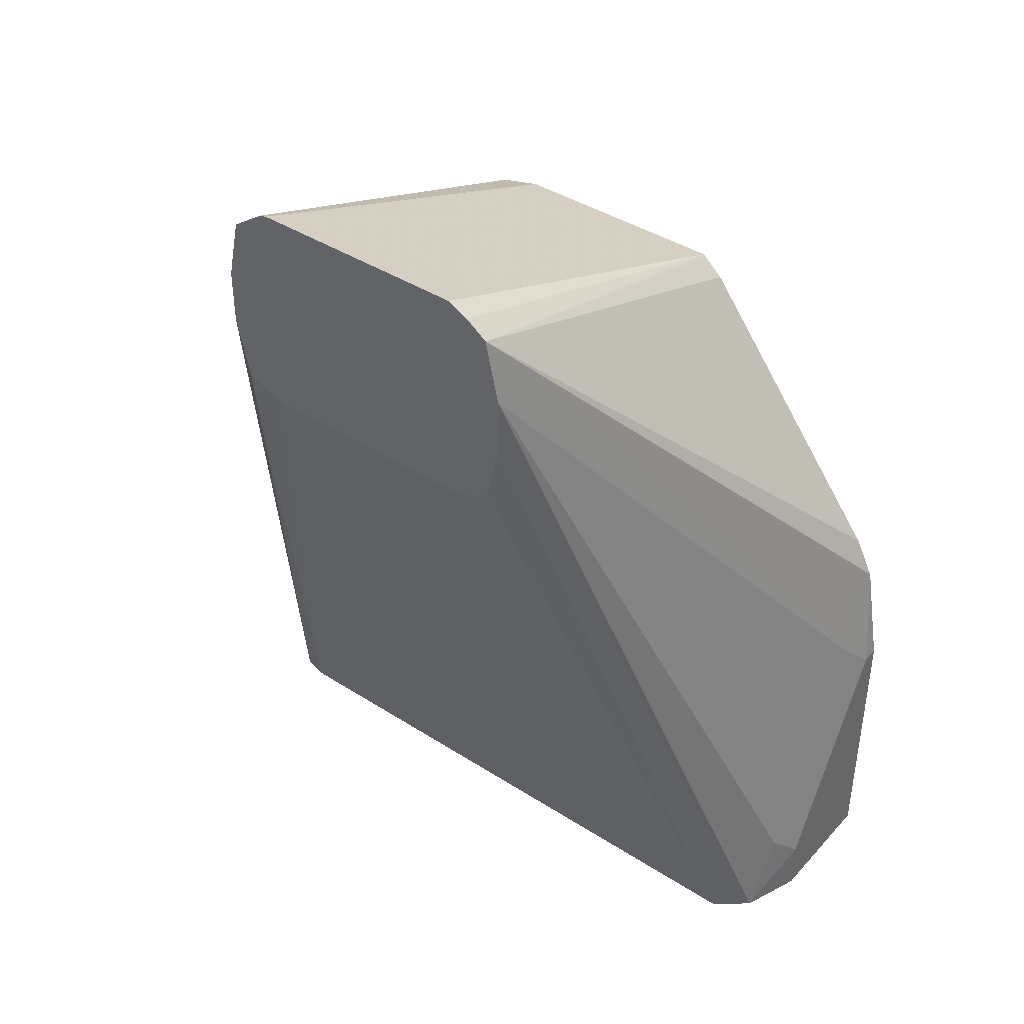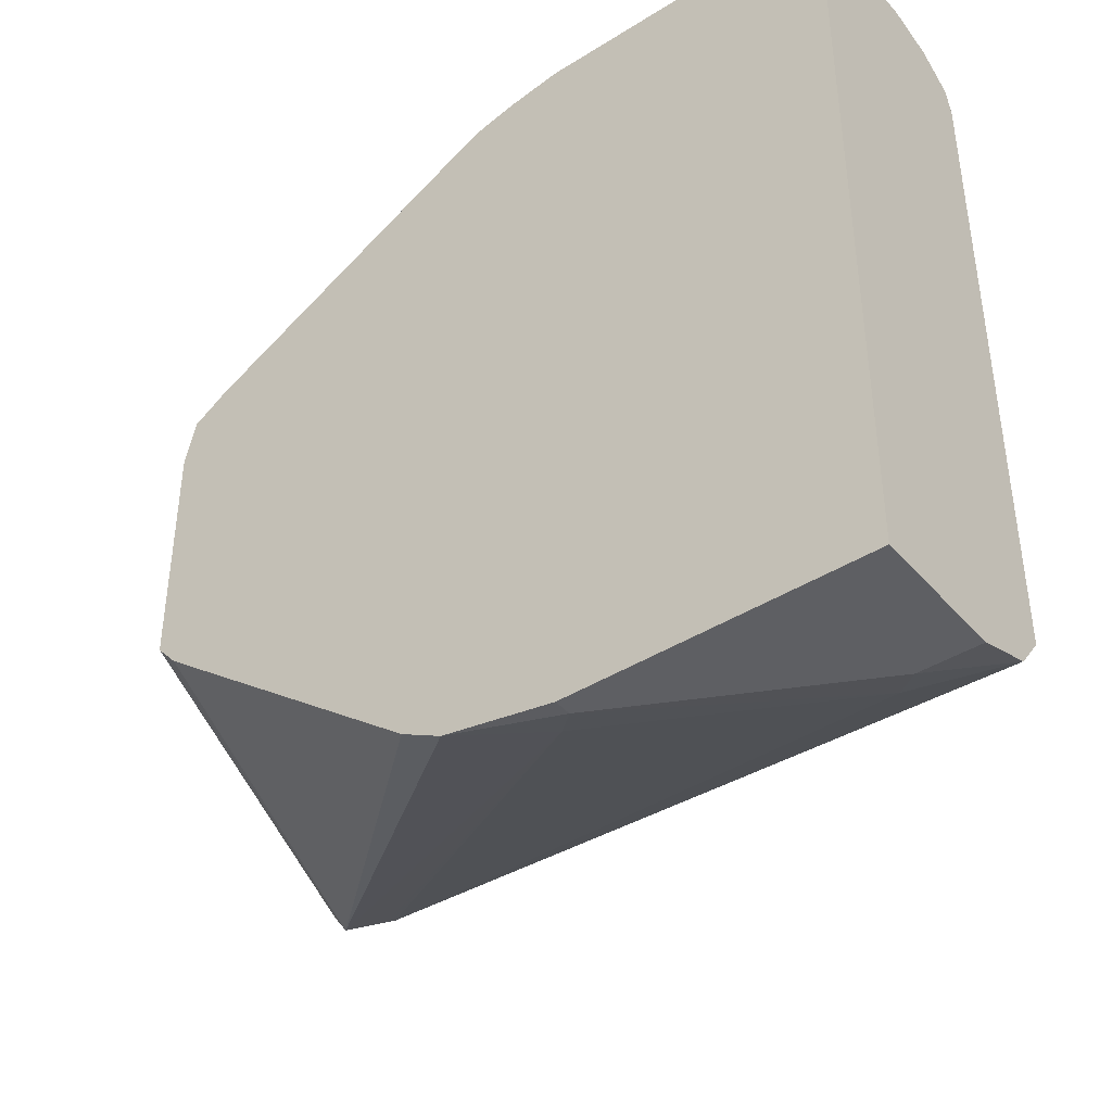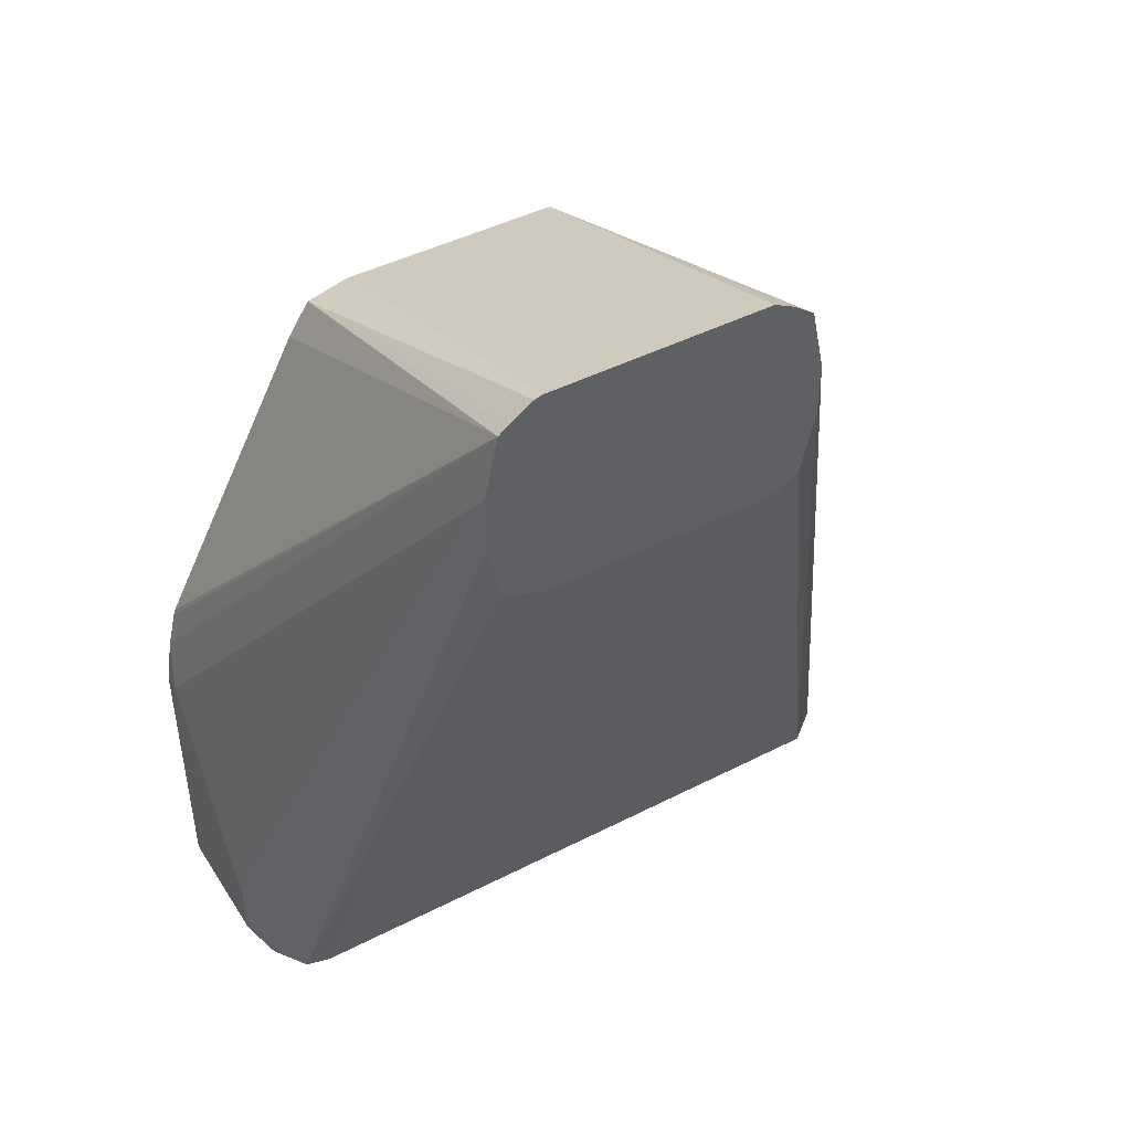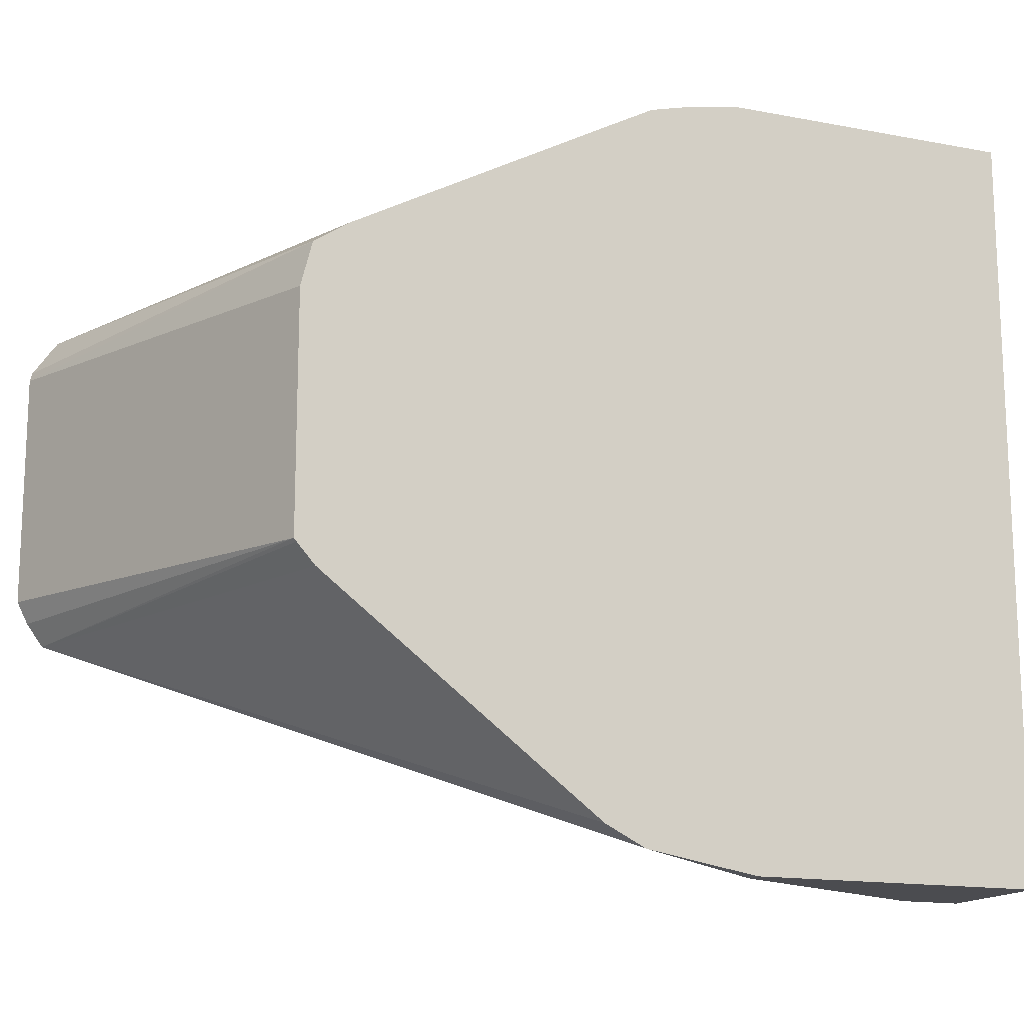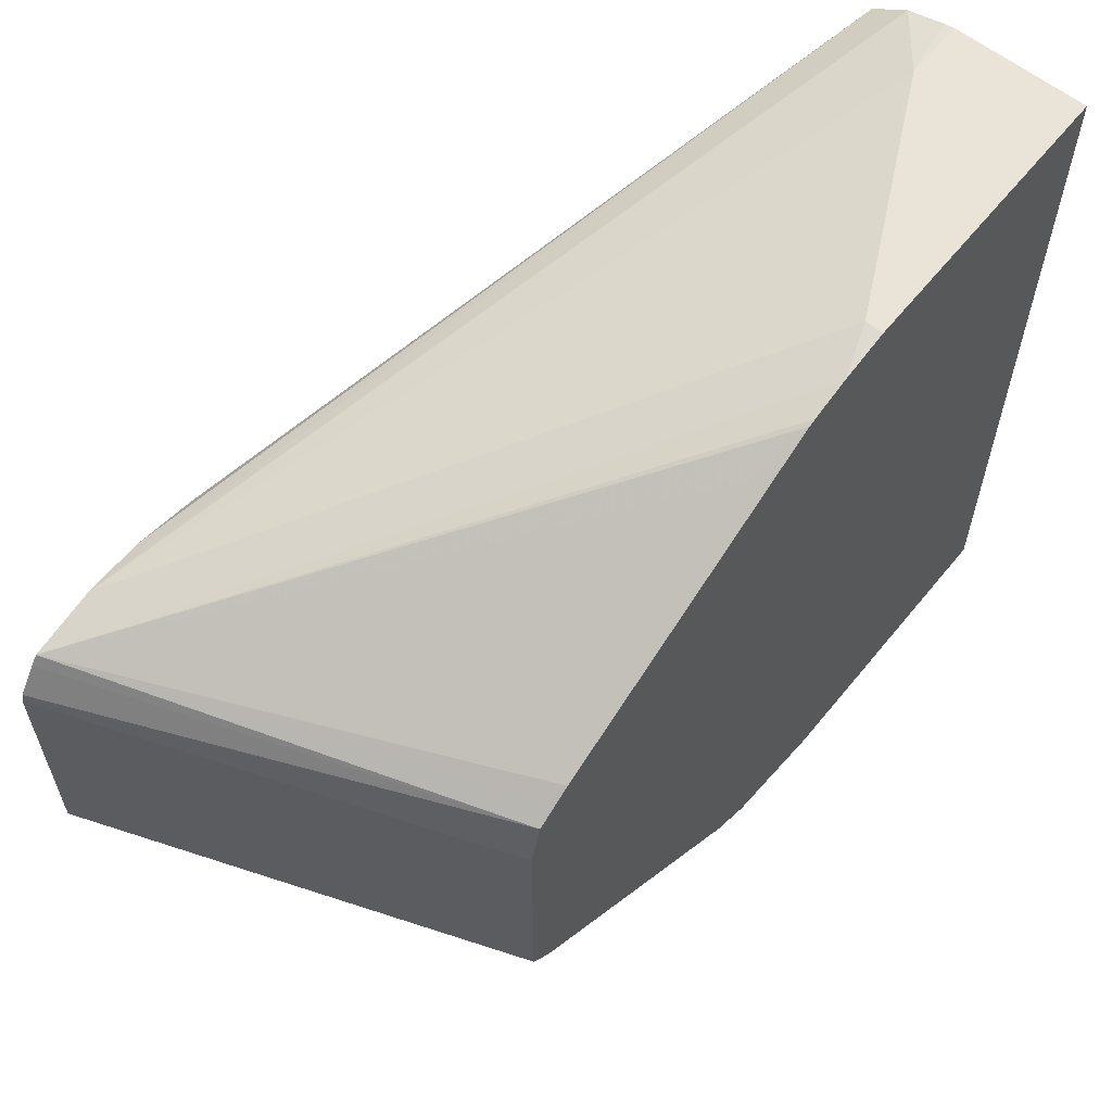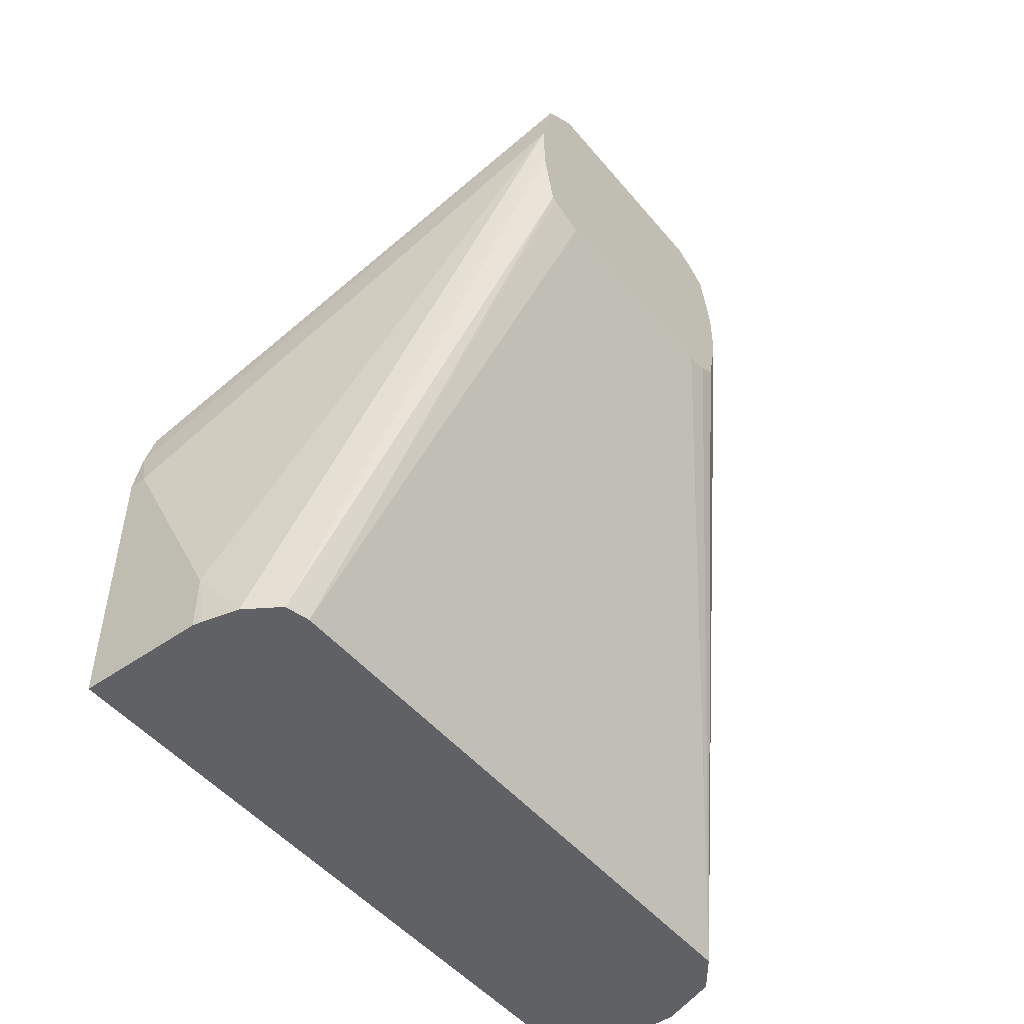
<metadata>
{"format":"obj","ext":"obj","renderer":"f3d","projection":"perspective","resolution":1024,"background":"white","views":[{"elev":41.0,"azim":-52.0,"up":"+Z"},{"elev":-41.7,"azim":127.1,"up":"+Y"},{"elev":44.7,"azim":-120.8,"up":"+Z"},{"elev":-15.2,"azim":67.9,"up":"+Y"},{"elev":60.8,"azim":38.9,"up":"+Y"},{"elev":-49.1,"azim":-142.0,"up":"+Z"}]}
</metadata>
<code>
v 0.3934 0.06716 -0.01918
v 0.3963 0.06582 -0.01092
v 0.3963 0.06716 -0.01918
v 0.3742 0.06716 -0.05756
v 0.3278 0.03837 0.06553
v 0.3963 0.06422 -0.004523
v 0.3278 0.03597 0.07633
v 0.3963 0.06716 -0.0675
v 0.3742 0.06716 -0.0675
v 0.3725 0.06682 -0.0675
v 0.3664 0.0653 -0.0675
v 0.3278 0.03837 0.05594
v 0.3607 0.06147 -0.0675
v 0.3963 0.06383 -0.003319
v 0.3278 0.03445 0.07742
v 0.3963 0.03319 0.05239
v 0.3963 0.03544 0.04903
v 0.3963 0.03704 0.04663
v 0.3963 0.06049 0.002935
v 0.3963 -0.05756 -0.0675
v 0.3278 0.03638 0.04696
v 0.3596 0.05722 -0.0675
v 0.3278 0.03597 0.04515
v 0.3278 0.03013 0.08039
v 0.3963 0.02584 0.05423
v 0.3278 0.02877 0.08074
v 0.3742 -0.05756 -0.0675
v 0.3963 -0.05756 -0.01918
v 0.3596 -0.0483 -0.0675
v 0.3278 0.02877 0.04236
v 0.3278 0.03516 0.04474
v 0.3963 -0.01251 0.05423
v 0.3278 -0.009585 0.08074
v 0.3742 -0.05756 -0.05756
v 0.3642 -0.05405 -0.0675
v 0.3963 -0.05433 -0.0007937
v 0.3934 -0.05756 -0.01918
v 0.3639 -0.05367 -0.0675
v 0.3278 -0.01918 0.05594
v 0.3278 -0.01679 0.04515
v 0.3278 -0.01372 0.04339
v 0.3278 -0.009585 0.04236
v 0.3963 -0.01302 0.05382
v 0.3278 -0.01314 0.07895
v 0.3278 -0.01679 0.07633
v 0.3694 -0.05516 -0.05276
v 0.3278 -0.01918 0.06553
v 0.3963 -0.0509 0.005867
v 0.3886 -0.05516 -0.01439
v 0.3963 -0.01631 0.05089
v 0.3278 -0.01878 0.06736
f 22 30 31
f 16 24 26
f 16 26 25
f 20 28 37
f 22 29 42
f 20 34 27
f 22 42 30
f 15 24 16
f 20 37 34
f 13 23 21
f 8 38 29
f 12 13 21
f 8 10 9
f 8 11 10
f 8 13 11
f 8 22 13
f 8 29 22
f 8 35 38
f 8 27 35
f 8 20 27
f 22 31 23
f 13 22 23
f 25 26 33
f 36 49 37
f 47 49 51
f 7 19 14
f 46 49 47
f 45 48 50
f 45 51 49
f 43 45 50
f 37 49 46
f 36 45 49
f 36 48 45
f 35 39 38
f 35 47 39
f 25 33 32
f 35 46 47
f 34 37 46
f 32 45 43
f 32 44 45
f 32 33 44
f 29 41 42
f 29 40 41
f 29 39 40
f 29 38 39
f 28 36 37
f 27 34 35
f 34 46 35
f 7 18 19
f 2 7 6
f 7 16 17
f 2 8 3
f 2 20 8
f 2 28 20
f 2 36 28
f 2 48 36
f 2 50 48
f 2 43 50
f 2 32 43
f 2 25 32
f 2 16 25
f 2 18 17
f 2 19 18
f 2 14 19
f 2 6 14
f 1 5 2
f 1 4 5
f 1 9 4
f 1 8 9
f 1 3 8
f 1 2 3
f 7 17 18
f 2 5 7
f 4 9 10
f 2 17 16
f 4 11 5
f 7 15 16
f 4 10 11
f 6 7 14
f 5 13 12
f 5 11 13
f 5 15 7
f 5 24 15
f 5 33 26
f 5 44 33
f 5 45 44
f 5 51 45
f 5 26 24
f 5 47 51
f 5 39 47
f 5 40 39
f 5 41 40
f 5 42 41
f 5 30 42
f 5 31 30
f 5 23 31
f 5 21 23
f 5 12 21

</code>
